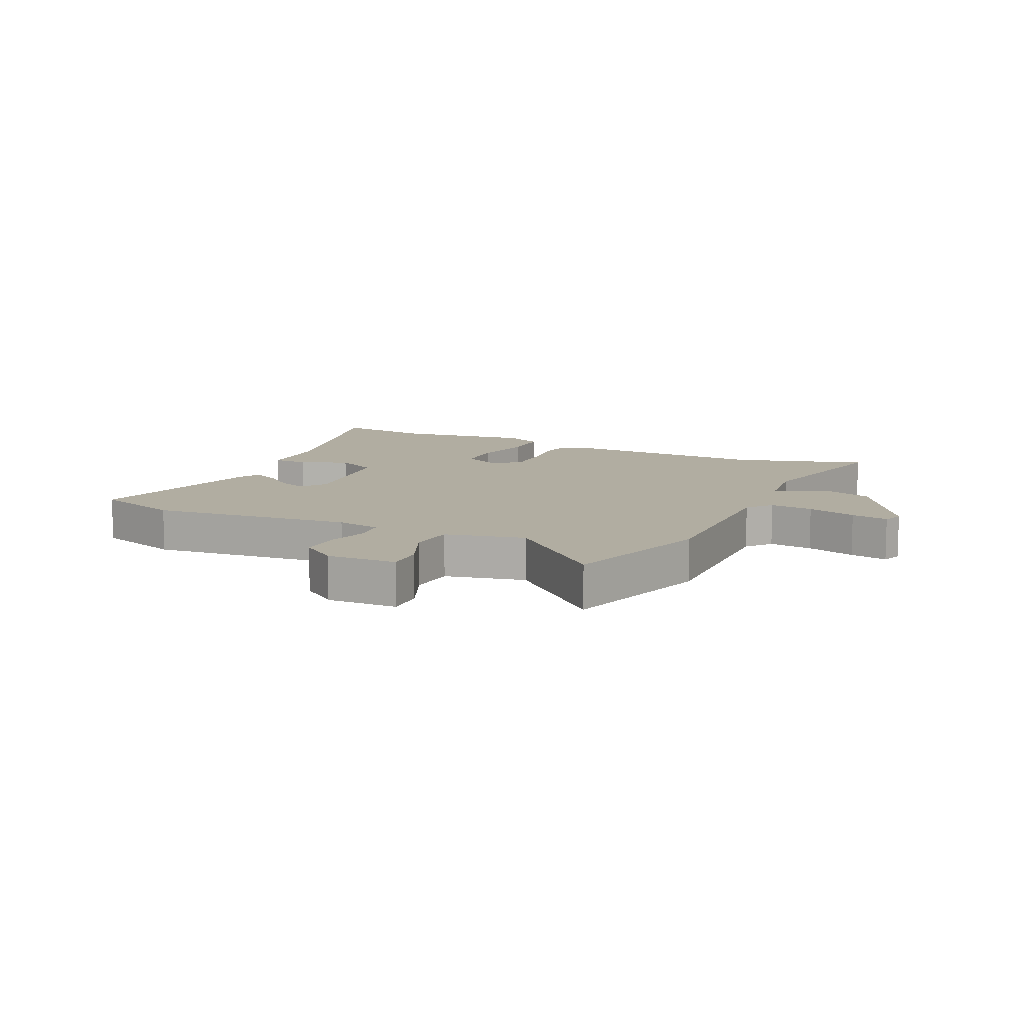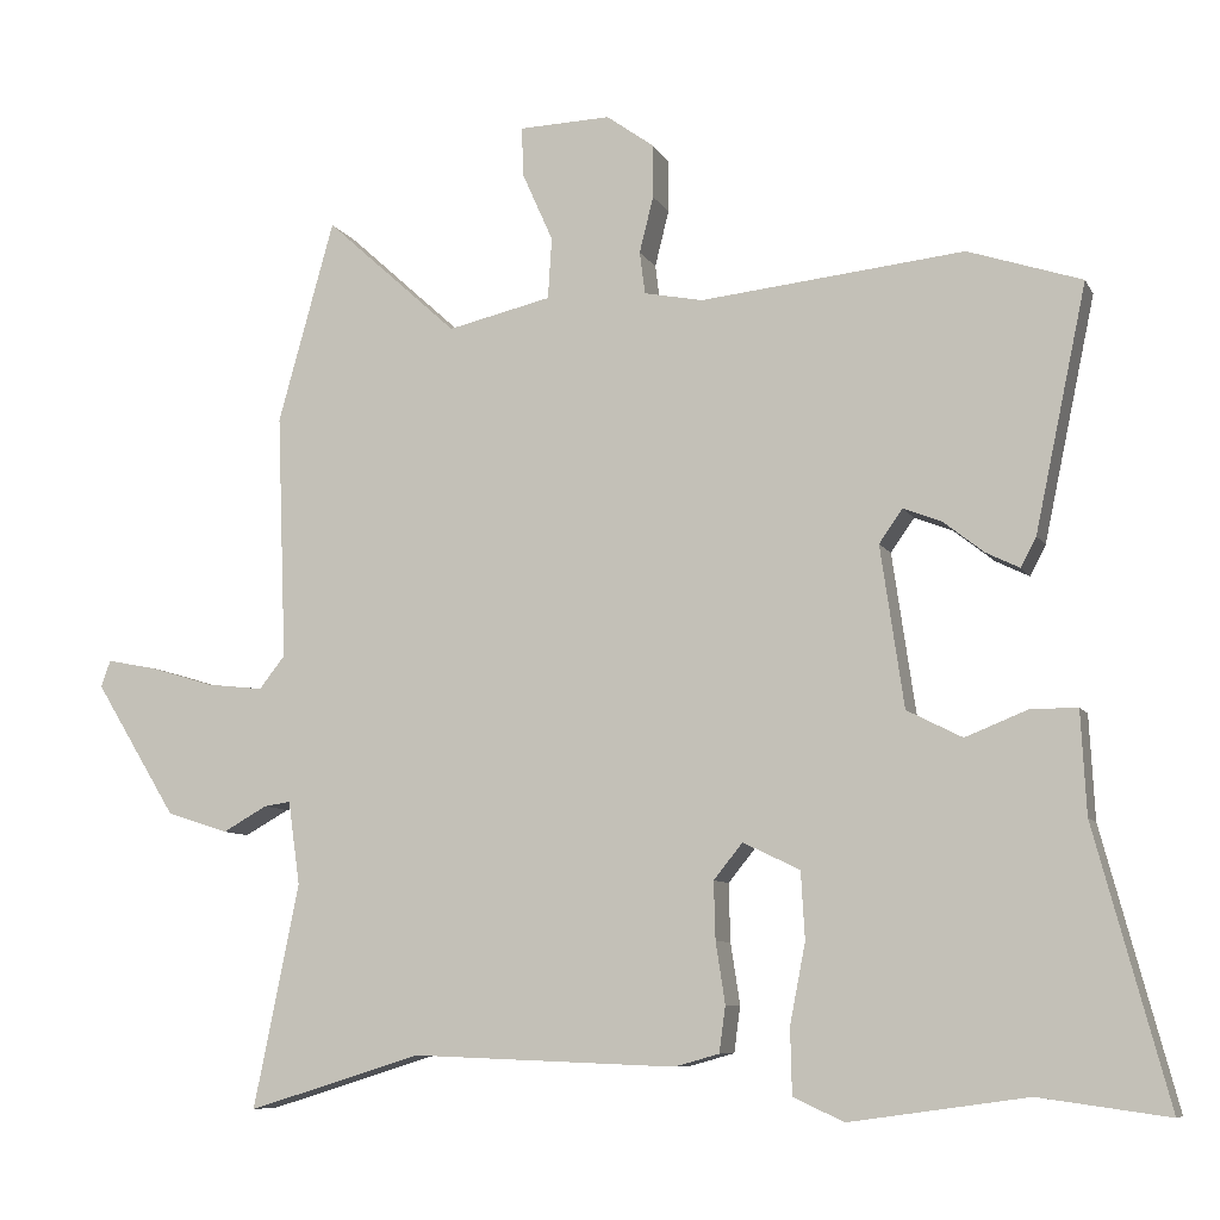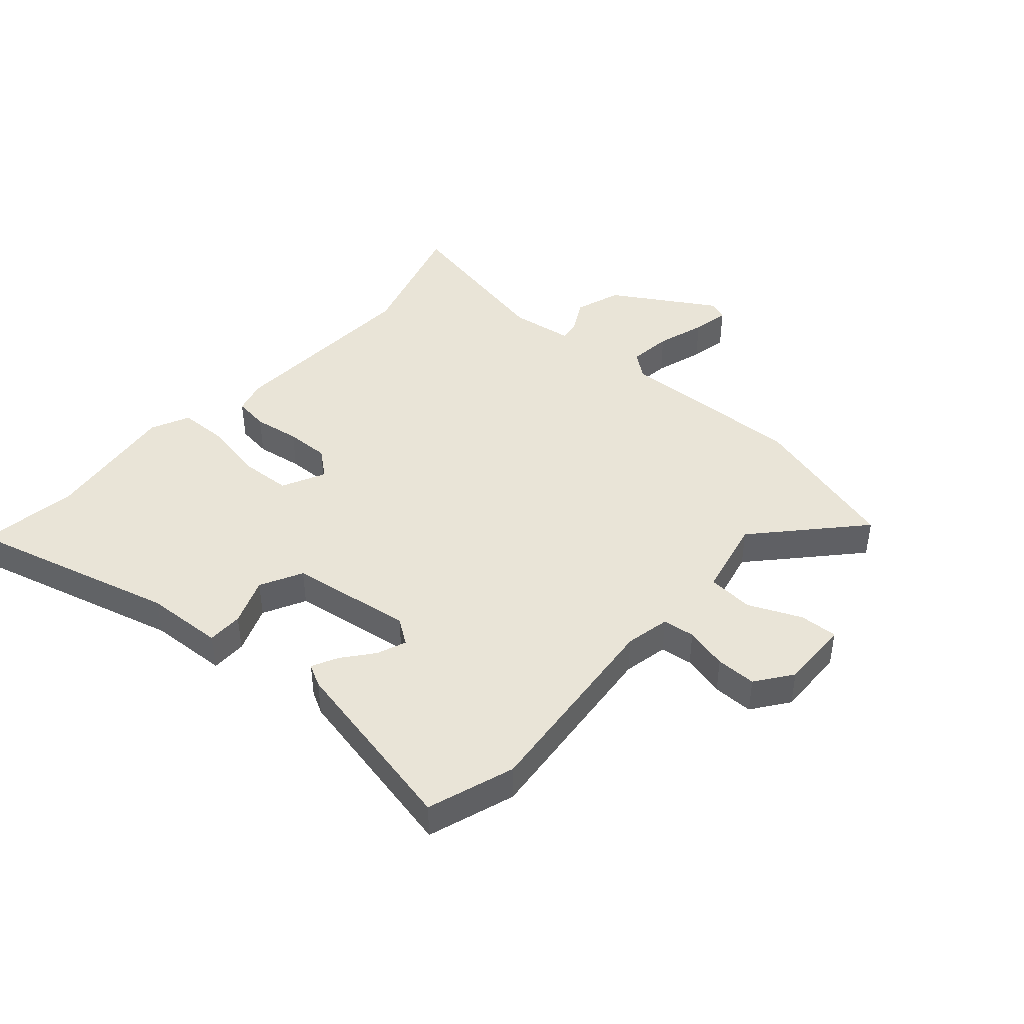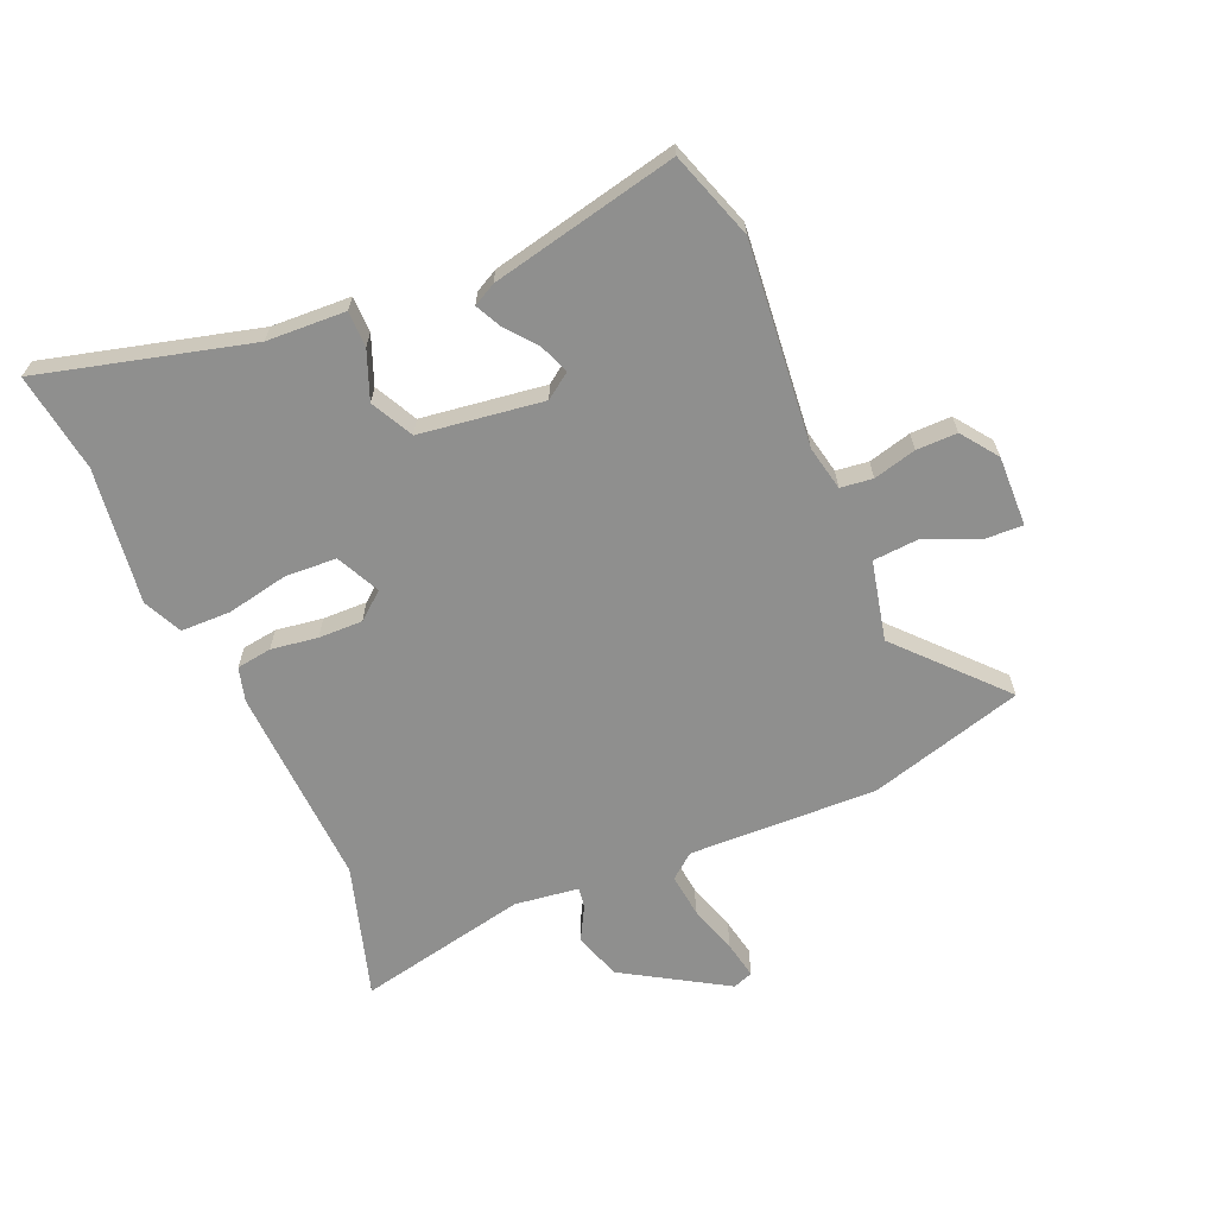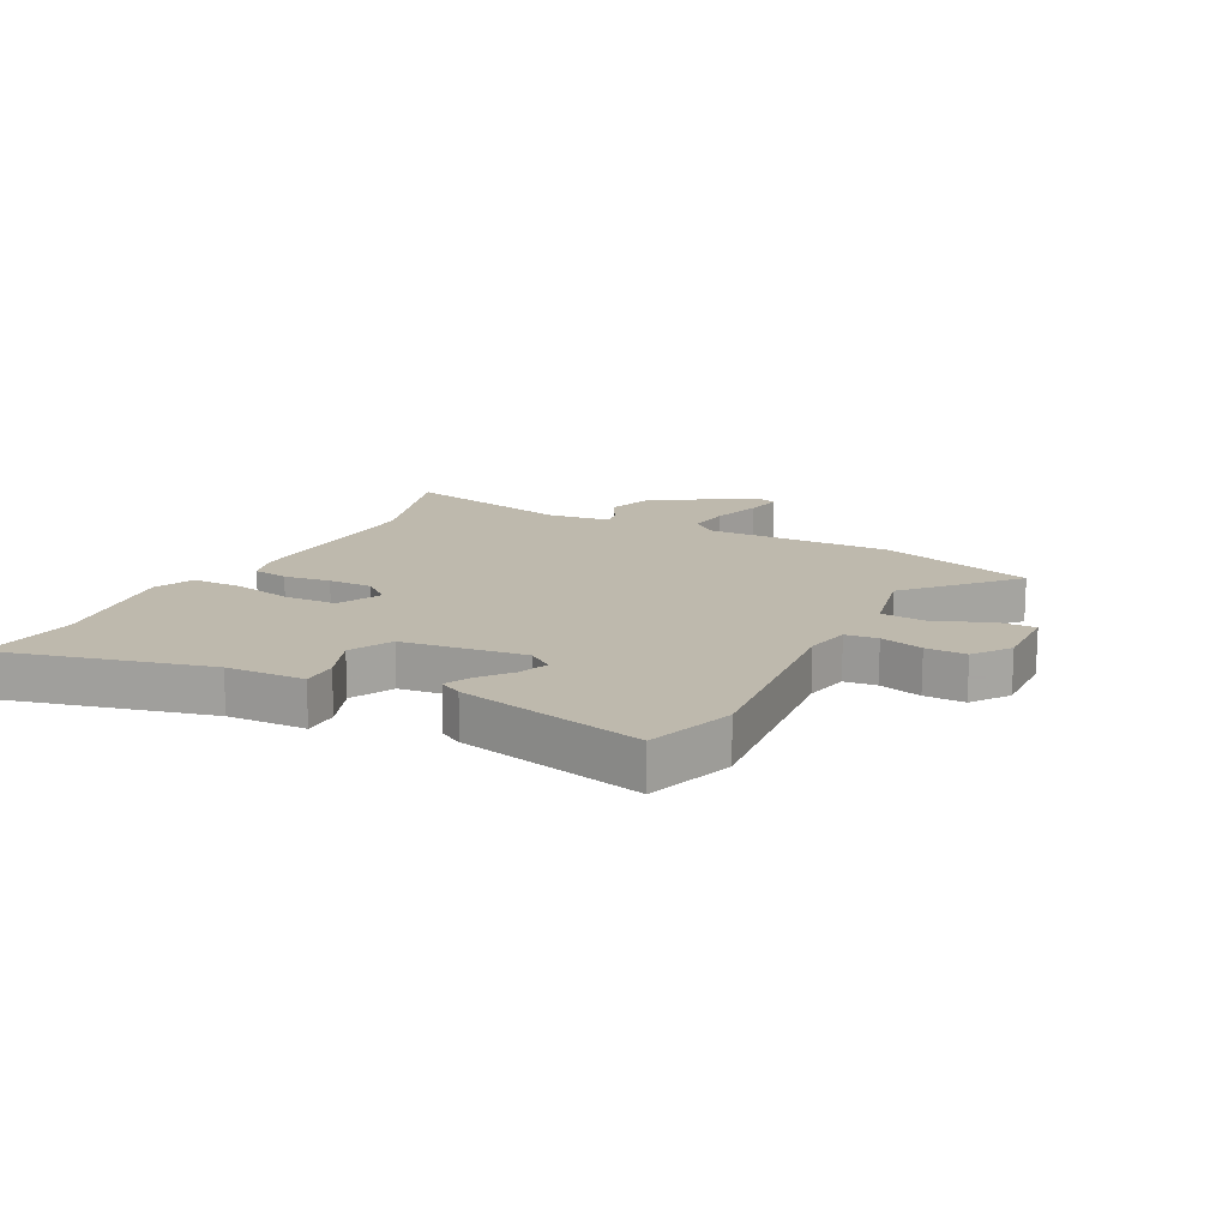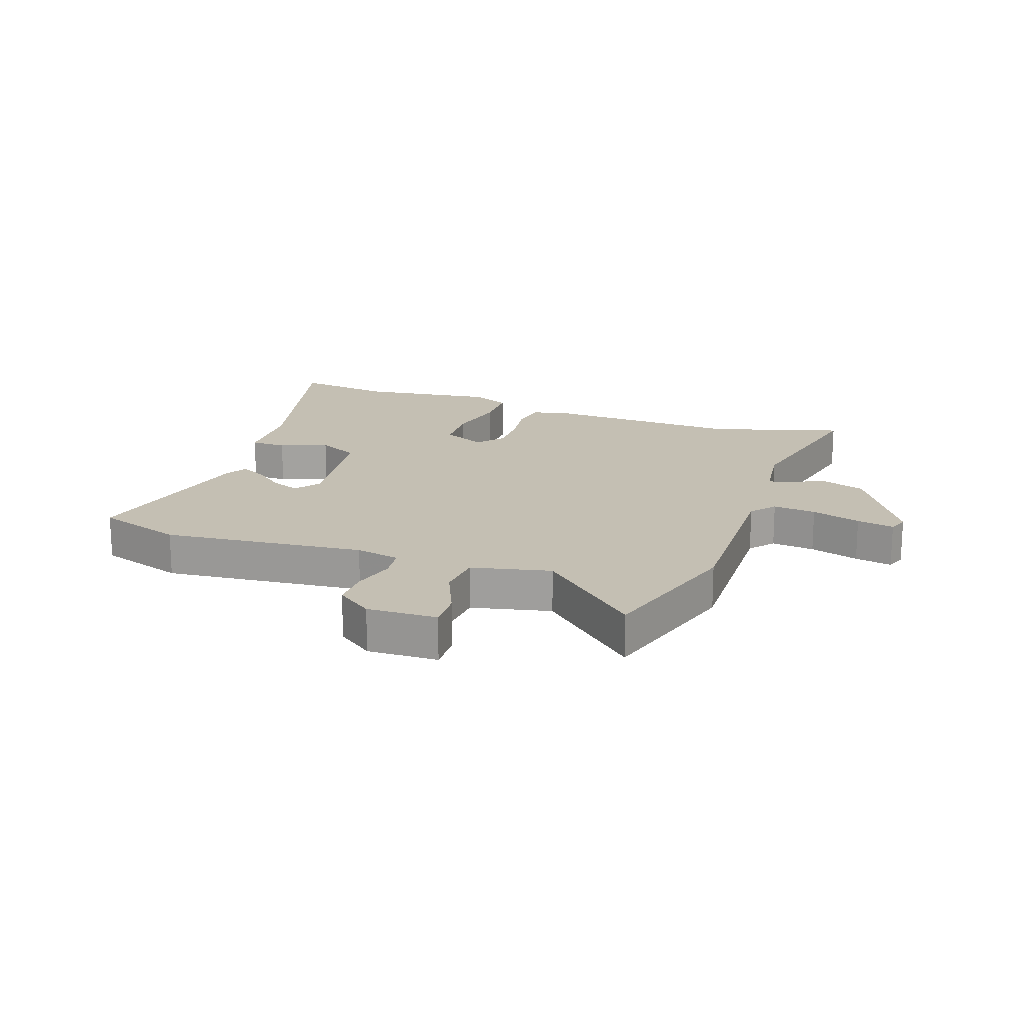
<metadata>
{"format":"obj","ext":"obj","renderer":"f3d","projection":"perspective","resolution":1024,"background":"white","views":[{"elev":10.3,"azim":25.8,"up":"+Y"},{"elev":-8.2,"azim":-162.4,"up":"+Z"},{"elev":43.3,"azim":-48.3,"up":"+Y"},{"elev":-65.1,"azim":-66.4,"up":"+Y"},{"elev":15.3,"azim":-62.0,"up":"+Y"},{"elev":17.8,"azim":19.9,"up":"+Y"}]}
</metadata>
<code>
v -0.45 0.07 -0.493
v -0.616 0.07 -0.516
v -0.522 0.07 -0.166
v -0.515 0.07 -0.034
v -0.455 0.07 -0.034
v -0.375 0.07 -0.066
v -0.304 0.07 -0.03
v -0.274 0.07 0.176
v -0.304 0.07 0.219
v -0.353 0.07 0.2
v -0.405 0.07 0.159
v -0.448 0.07 0.138
v -0.468 0.07 0.176
v -0.534 0.07 0.489
v -0.388 0.07 0.537
v -0.049 0.07 0.501
v 0.026 0.07 0.516
v 0.033 0.07 0.57
v 0.015 0.07 0.642
v 0.015 0.07 0.71
v 0.076 0.07 0.754
v 0.194 0.07 0.75
v 0.191 0.07 0.686
v 0.152 0.07 0.598
v 0.157 0.07 0.52
v 0.29 0.07 0.489
v 0.46 0.07 0.643
v 0.532 0.07 0.383
v 0.52 0.07 0.068
v 0.553 0.07 0.026
v 0.626 0.07 0.034
v 0.709 0.07 0.059
v 0.772 0.07 0.071
v 0.784 0.07 0.037
v 0.679 0.07 -0.134
v 0.6 0.07 -0.16
v 0.543 0.07 -0.128
v 0.509 0.07 -0.123
v 0.494 0.07 -0.23
v 0.552 0.07 -0.516
v 0.329 0.07 -0.447
v -0.01 0.07 -0.46
v -0.067 0.07 -0.444
v -0.075 0.07 -0.385
v -0.063 0.07 -0.307
v -0.061 0.07 -0.233
v -0.098 0.07 -0.187
v -0.171 0.07 -0.222
v -0.176 0.07 -0.308
v -0.156 0.07 -0.411
v -0.158 0.07 -0.495
v -0.223 0.07 -0.525
v -0.45 0 -0.493
v -0.616 0 -0.516
v -0.522 0 -0.166
v -0.515 0 -0.034
v -0.455 0 -0.034
v -0.375 0 -0.066
v -0.304 0 -0.03
v -0.274 0 0.176
v -0.304 0 0.219
v -0.353 0 0.2
v -0.405 0 0.159
v -0.448 0 0.138
v -0.468 0 0.176
v -0.534 0 0.489
v -0.388 0 0.537
v -0.049 0 0.501
v 0.026 0 0.516
v 0.033 0 0.57
v 0.015 0 0.642
v 0.015 0 0.71
v 0.076 0 0.754
v 0.194 0 0.75
v 0.191 0 0.686
v 0.152 0 0.598
v 0.157 0 0.52
v 0.29 0 0.489
v 0.46 0 0.643
v 0.532 0 0.383
v 0.52 0 0.068
v 0.553 0 0.026
v 0.626 0 0.034
v 0.709 0 0.059
v 0.772 0 0.071
v 0.784 0 0.037
v 0.679 0 -0.134
v 0.6 0 -0.16
v 0.543 0 -0.128
v 0.509 0 -0.123
v 0.494 0 -0.23
v 0.552 0 -0.516
v 0.329 0 -0.447
v -0.01 0 -0.46
v -0.067 0 -0.444
v -0.075 0 -0.385
v -0.063 0 -0.307
v -0.061 0 -0.233
v -0.098 0 -0.187
v -0.171 0 -0.222
v -0.176 0 -0.308
v -0.156 0 -0.411
v -0.158 0 -0.495
v -0.223 0 -0.525
f 49 50 51 52
f 48 49 52 1
f 42 43 44 45
f 41 42 45 46
f 39 40 41 46
f 38 39 46 47
f 34 35 36 37
f 34 37 38
f 31 32 33 34
f 30 31 34 38
f 29 30 38 47
f 26 27 28 29
f 25 26 29 47
f 21 22 23 24
f 18 19 20 21
f 17 18 21 24
f 13 14 15 16
f 13 16 17
f 10 11 12 13
f 9 10 13 17
f 8 9 17 24
f 3 4 5 6
f 3 6 7
f 48 1 2 3
f 48 3 7
f 24 25 47 48
f 7 8 24 48
f 104 103 102 101
f 53 104 101 100
f 97 96 95 94
f 98 97 94 93
f 98 93 92 91
f 99 98 91 90
f 89 88 87 86
f 90 89 86
f 86 85 84 83
f 90 86 83 82
f 99 90 82 81
f 81 80 79 78
f 99 81 78 77
f 76 75 74 73
f 73 72 71 70
f 76 73 70 69
f 68 67 66 65
f 69 68 65
f 65 64 63 62
f 69 65 62 61
f 76 69 61 60
f 58 57 56 55
f 59 58 55
f 55 54 53 100
f 59 55 100
f 100 99 77 76
f 100 76 60 59
f 1 53 54 2
f 2 54 55 3
f 3 55 56 4
f 4 56 57 5
f 5 57 58 6
f 6 58 59 7
f 7 59 60 8
f 8 60 61 9
f 9 61 62 10
f 10 62 63 11
f 11 63 64 12
f 12 64 65 13
f 13 65 66 14
f 14 66 67 15
f 15 67 68 16
f 16 68 69 17
f 17 69 70 18
f 18 70 71 19
f 19 71 72 20
f 20 72 73 21
f 21 73 74 22
f 22 74 75 23
f 23 75 76 24
f 24 76 77 25
f 25 77 78 26
f 26 78 79 27
f 27 79 80 28
f 28 80 81 29
f 29 81 82 30
f 30 82 83 31
f 31 83 84 32
f 32 84 85 33
f 33 85 86 34
f 34 86 87 35
f 35 87 88 36
f 36 88 89 37
f 37 89 90 38
f 38 90 91 39
f 39 91 92 40
f 40 92 93 41
f 41 93 94 42
f 42 94 95 43
f 43 95 96 44
f 44 96 97 45
f 45 97 98 46
f 46 98 99 47
f 47 99 100 48
f 48 100 101 49
f 49 101 102 50
f 50 102 103 51
f 51 103 104 52
f 52 104 53 1

</code>
